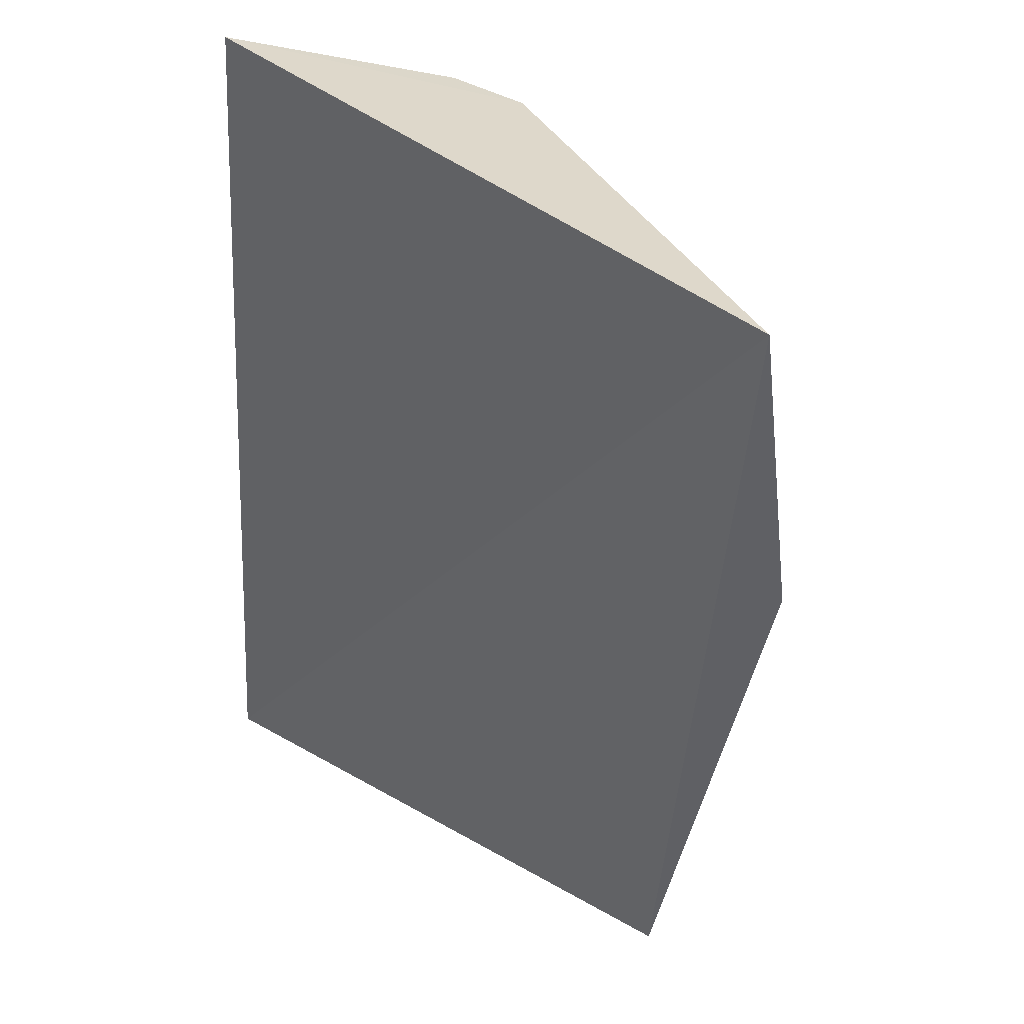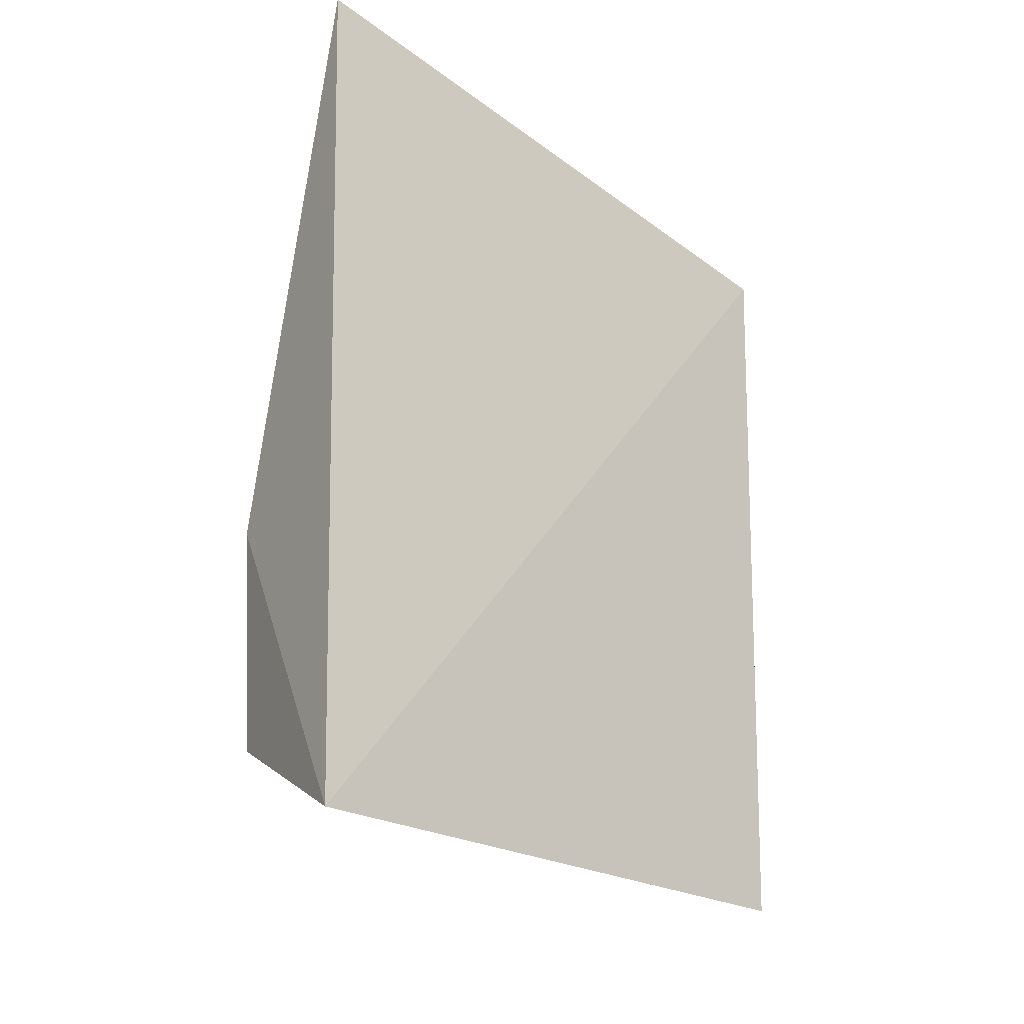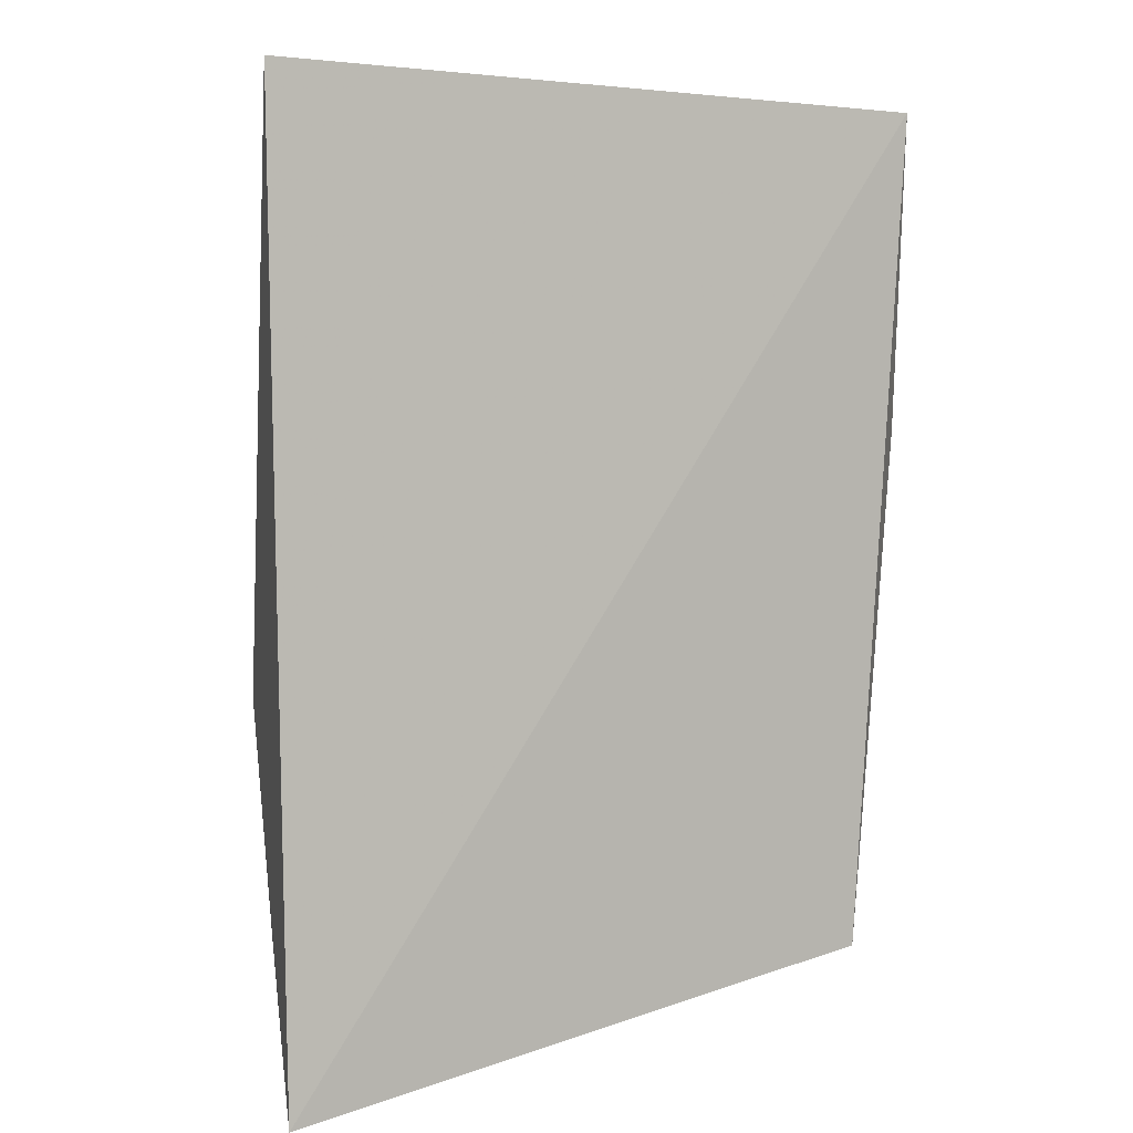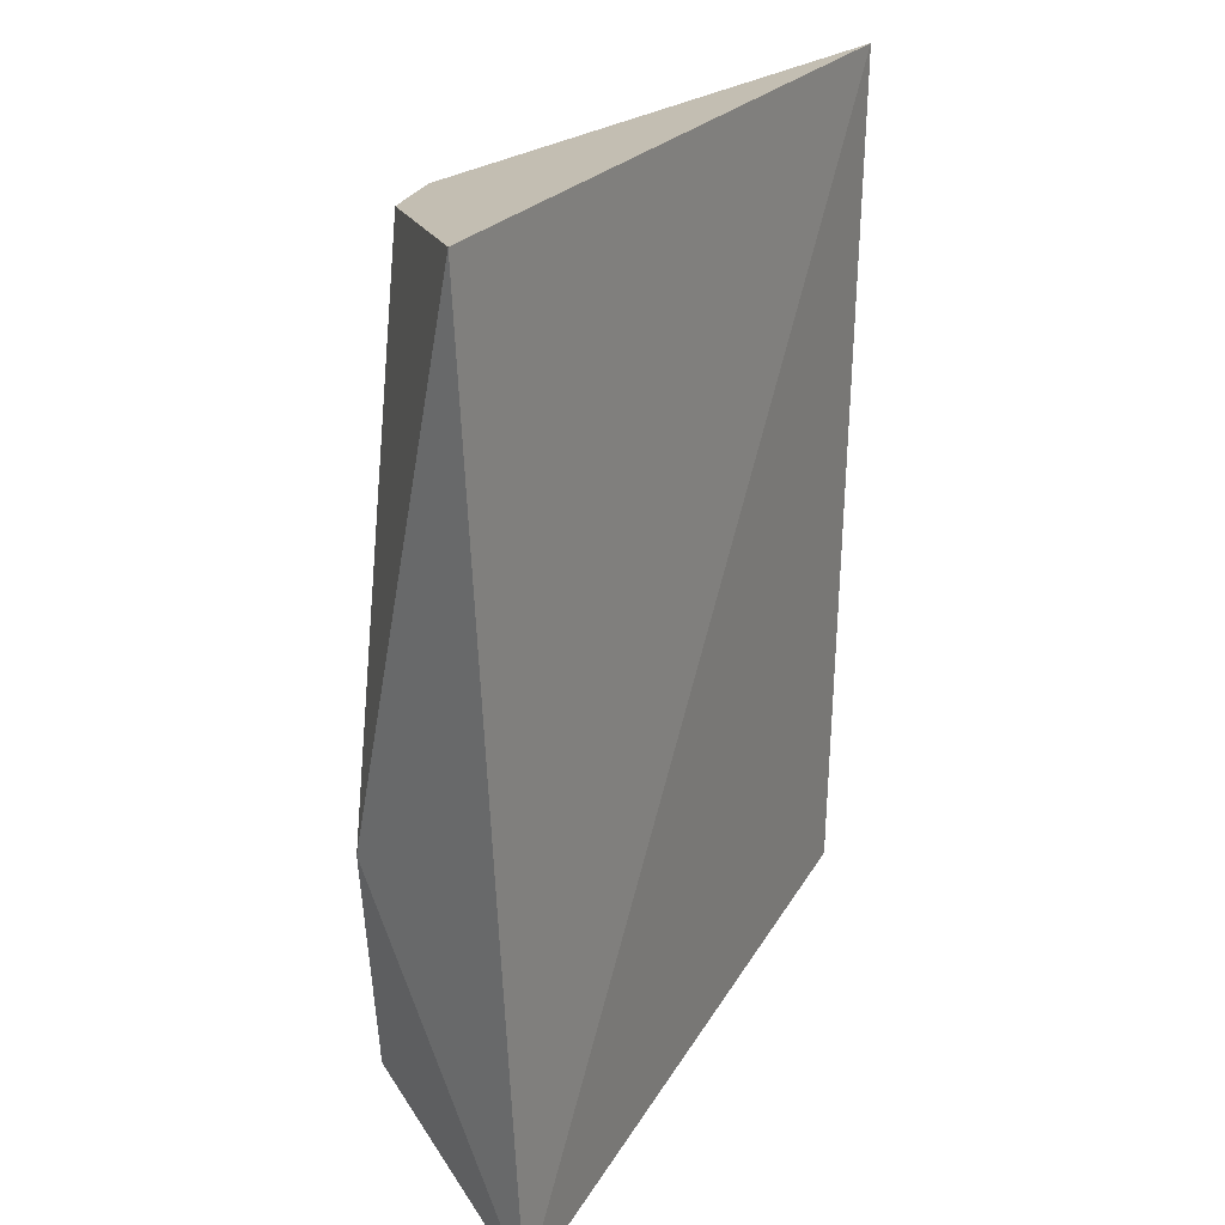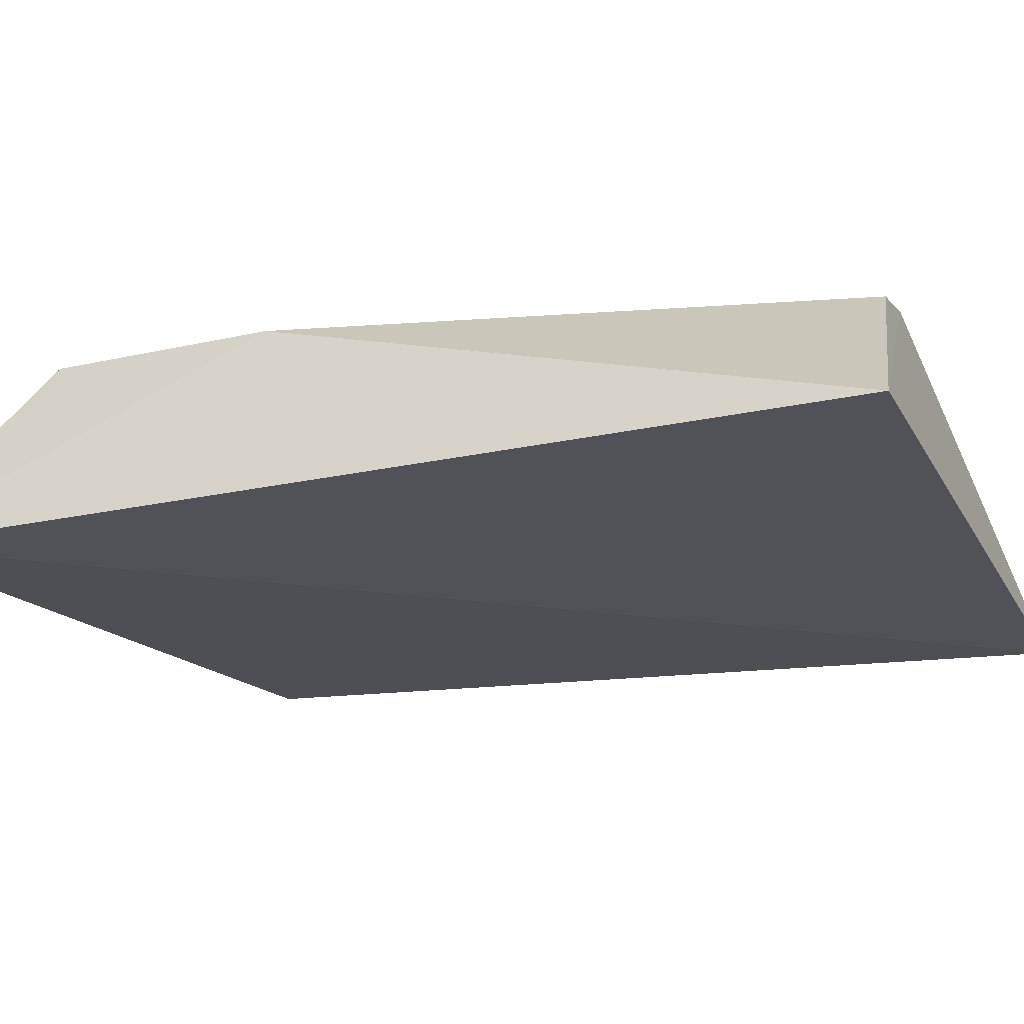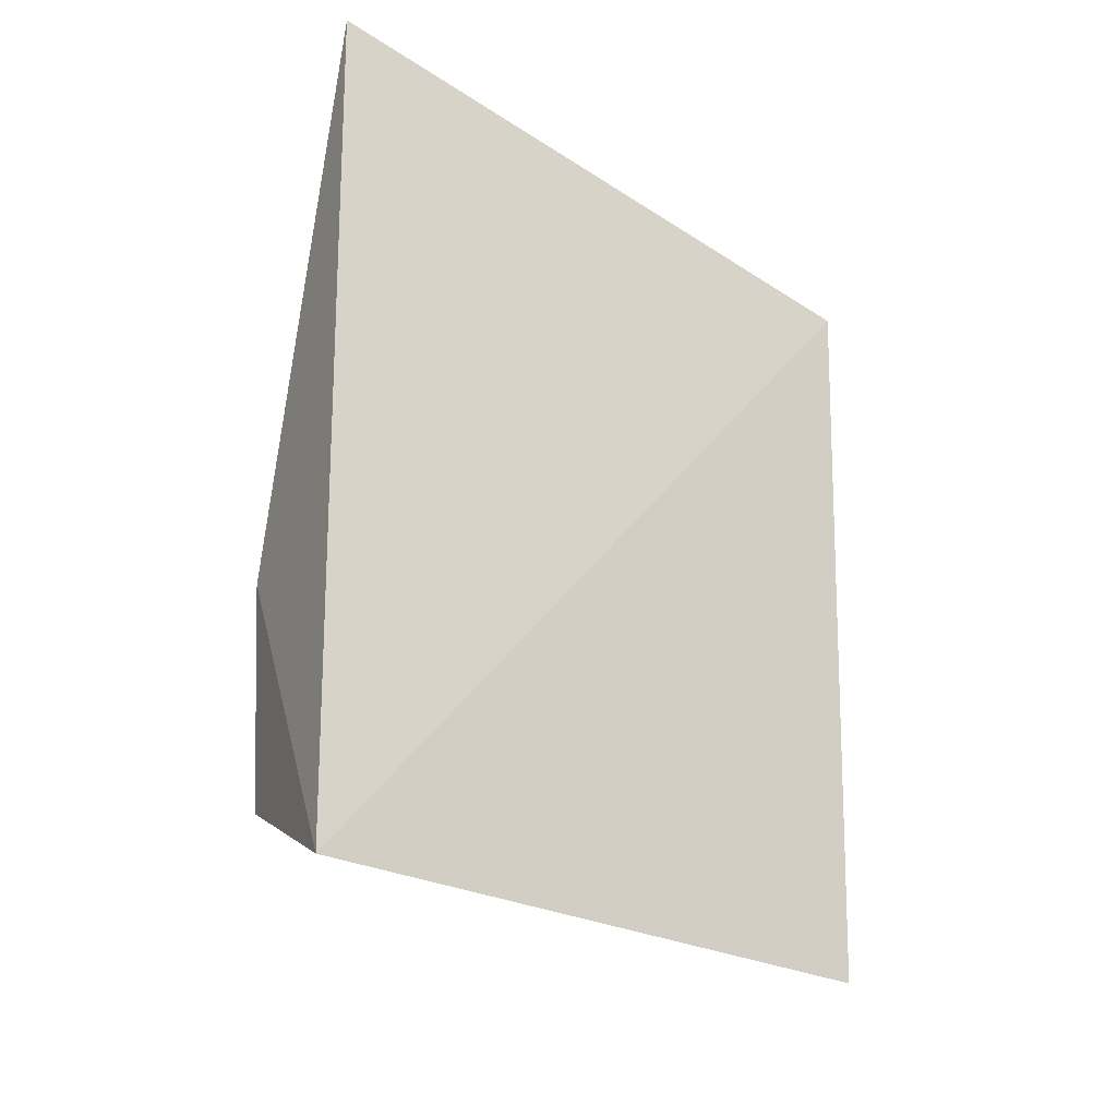
<metadata>
{"format":"obj","ext":"obj","renderer":"f3d","projection":"perspective","resolution":1024,"background":"white","views":[{"elev":40.5,"azim":33.2,"up":"+Z"},{"elev":-29.5,"azim":-55.3,"up":"+Z"},{"elev":7.3,"azim":-38.5,"up":"+Z"},{"elev":29.0,"azim":-68.7,"up":"+Z"},{"elev":-11.5,"azim":-65.6,"up":"+Y"},{"elev":-32.6,"azim":-50.0,"up":"+Z"}]}
</metadata>
<code>
v 0.1751 0.1478 -0.1591
v 0.1582 0.145 -0.3562
v 0.1478 0.1724 -0.2919
v 0.05966 0.2054 -0.164
v 0.01044 0.162 -0.3735
v 0.07797 0.2071 -0.1659
v 0.1804 0.1562 -0.2347
v 0.01603 0.1744 -0.1521
v 0.05529 0.2044 -0.3423
v 0.1482 0.1738 -0.1933
v 0.148 0.1556 -0.3472
v 0.07652 0.2064 -0.2413
v 0.02935 0.2051 -0.29
v 0.167 0.165 -0.2345
v 0.1182 0.1862 -0.2919
v 0.03232 0.2035 -0.3439
v 0.1235 0.1874 -0.2359
f 5 2 1
f 7 1 2
f 7 2 3
f 8 5 1
f 8 6 4
f 8 1 6
f 9 2 5
f 10 6 1
f 10 1 7
f 11 9 3
f 11 3 2
f 11 2 9
f 13 4 6
f 13 12 9
f 13 6 12
f 13 8 4
f 13 5 8
f 14 10 7
f 14 7 3
f 15 3 9
f 15 9 12
f 16 13 9
f 16 9 5
f 16 5 13
f 17 6 10
f 17 10 14
f 17 12 6
f 17 15 12
f 17 14 3
f 17 3 15

</code>
